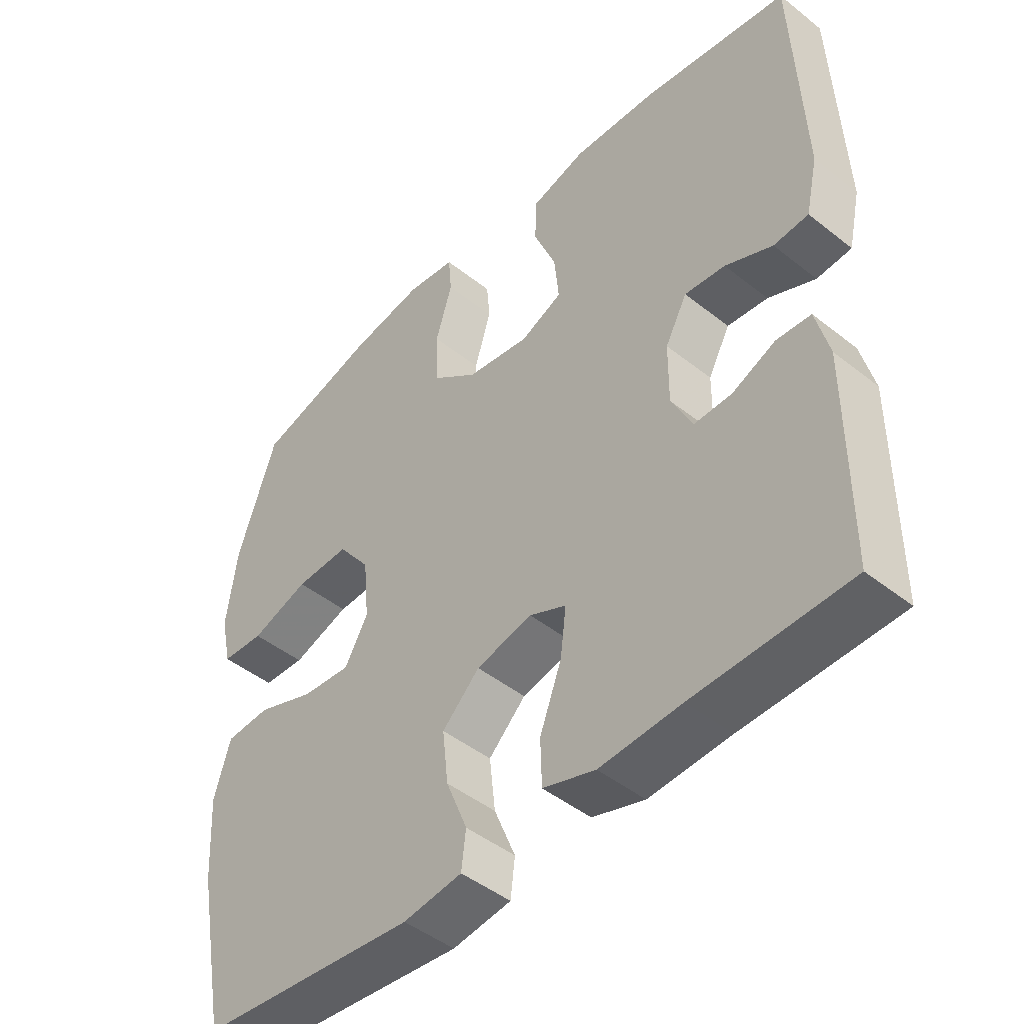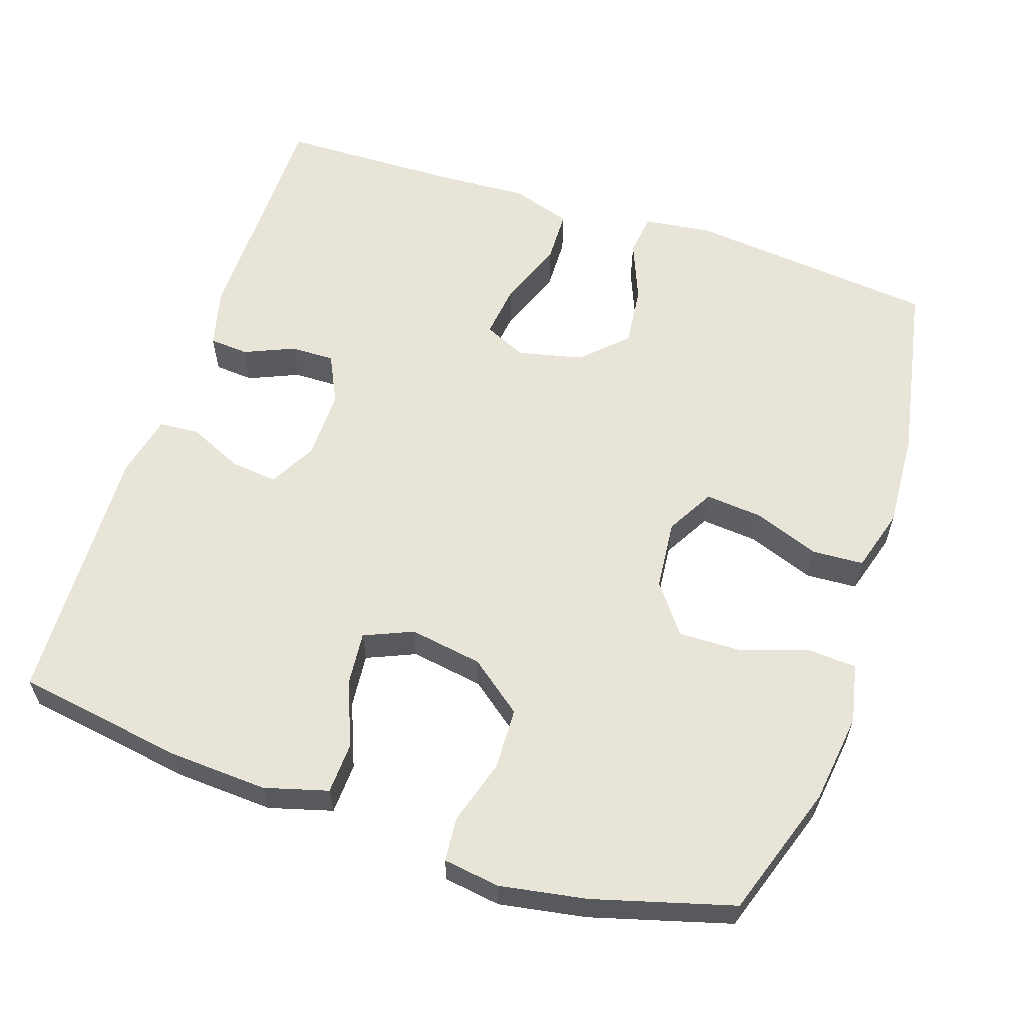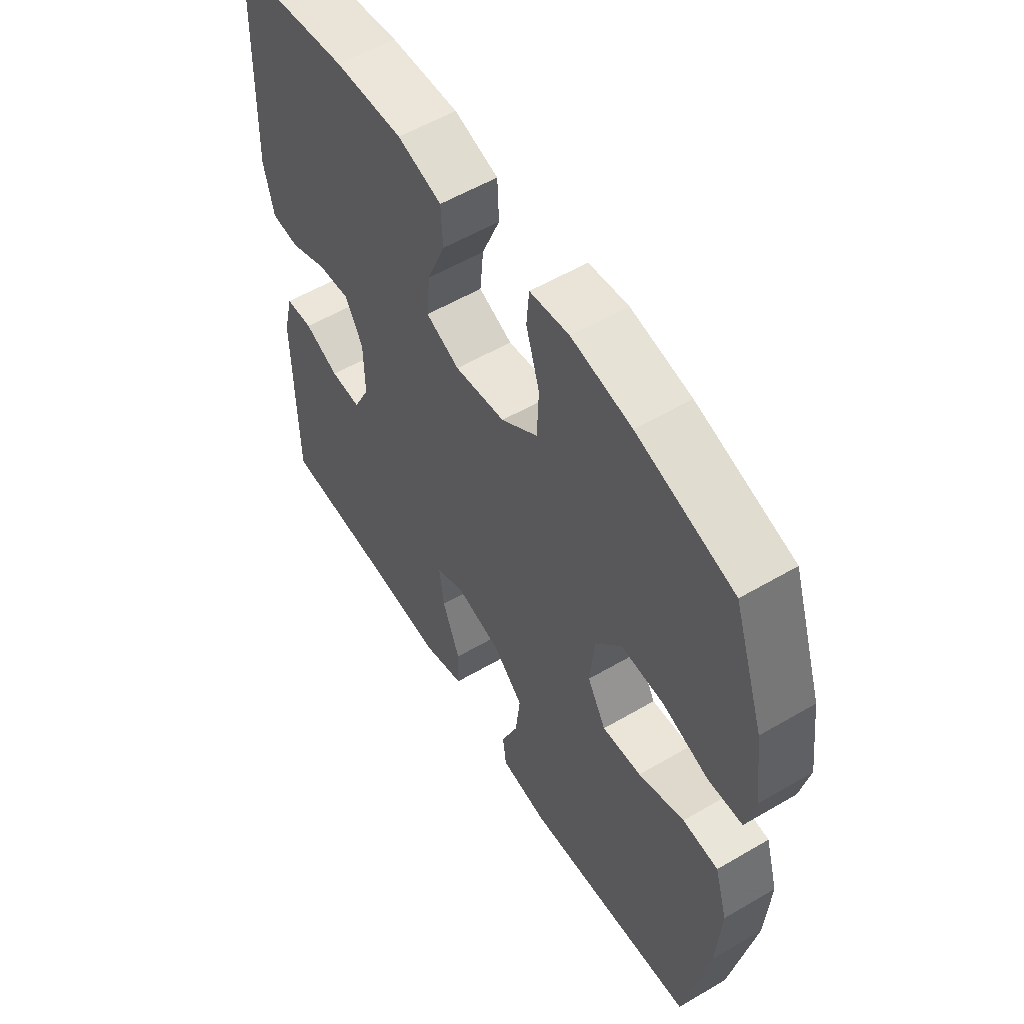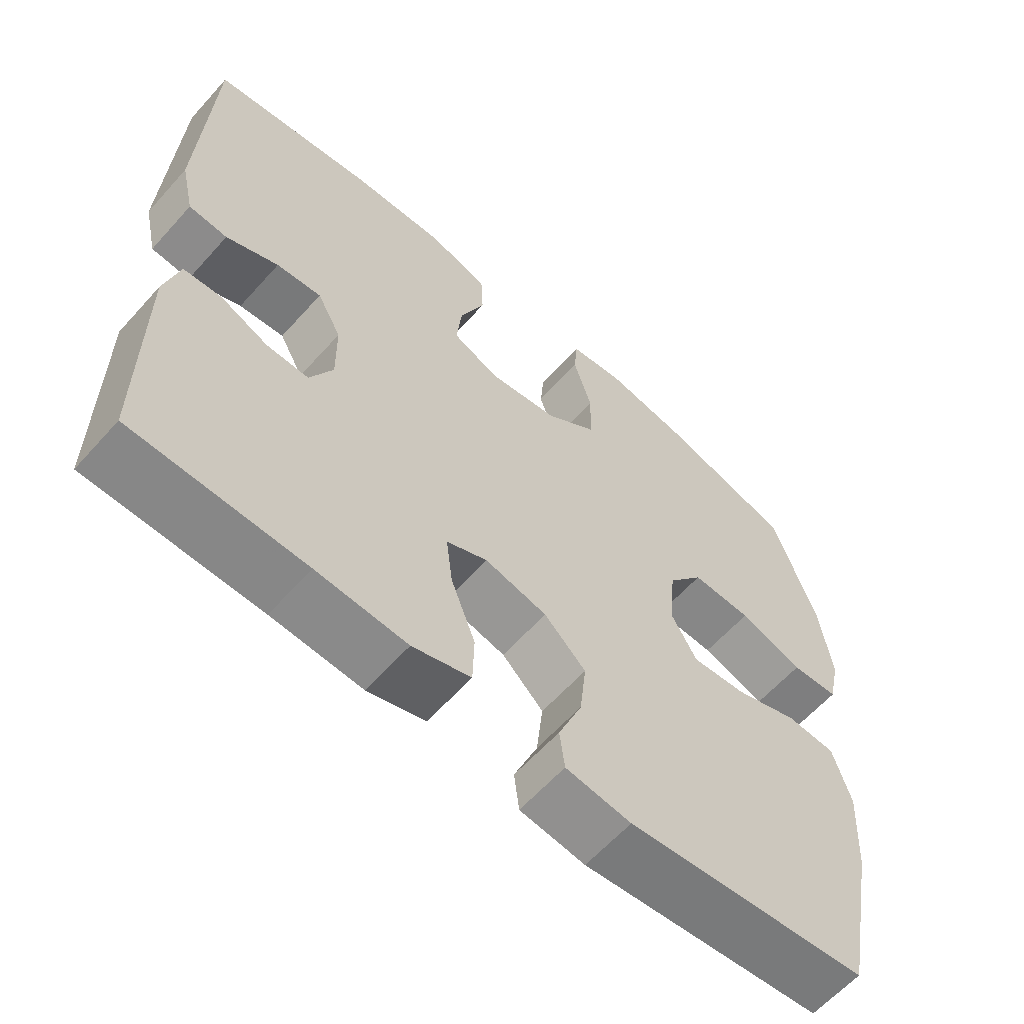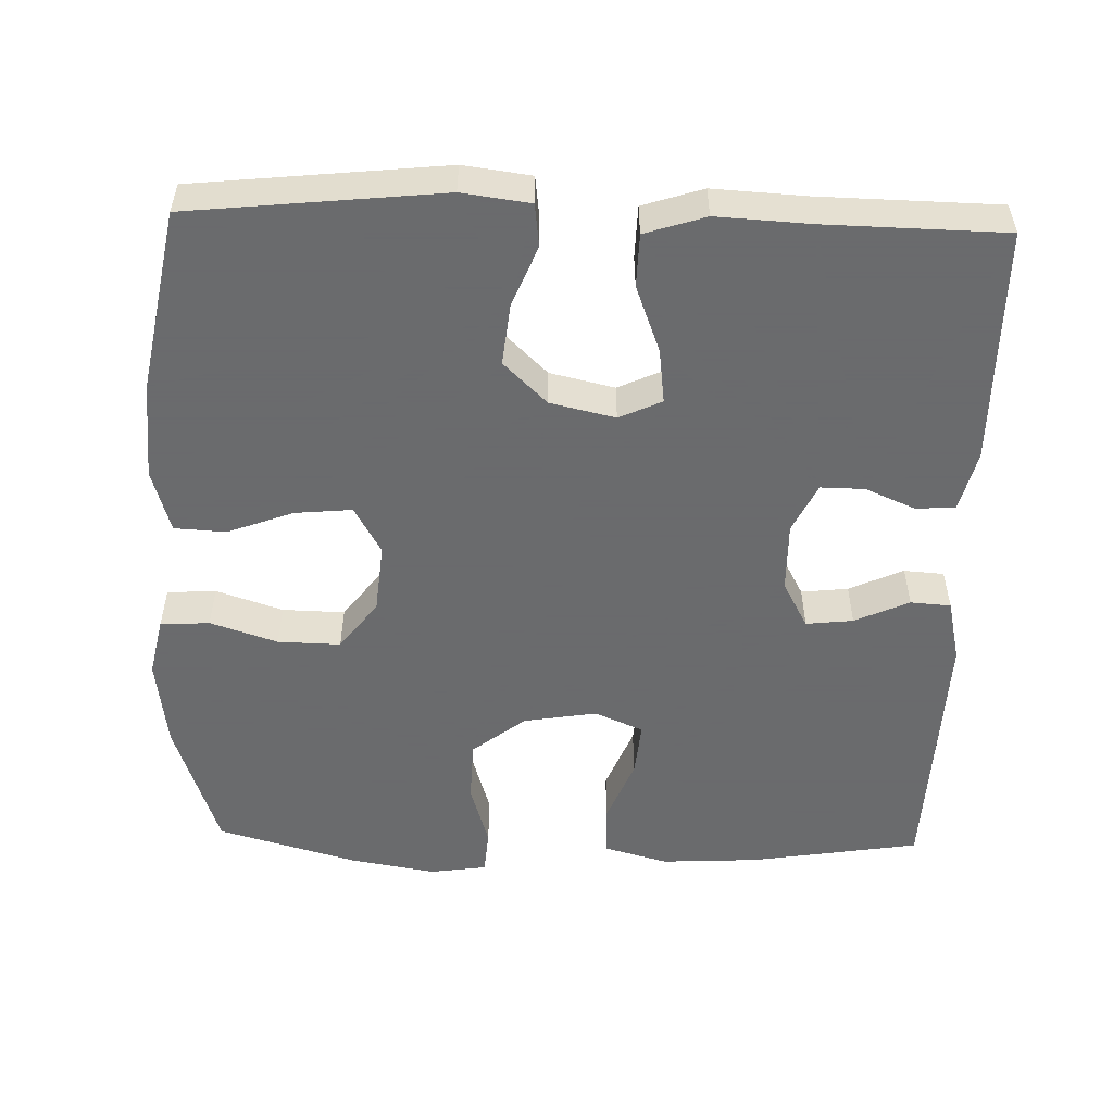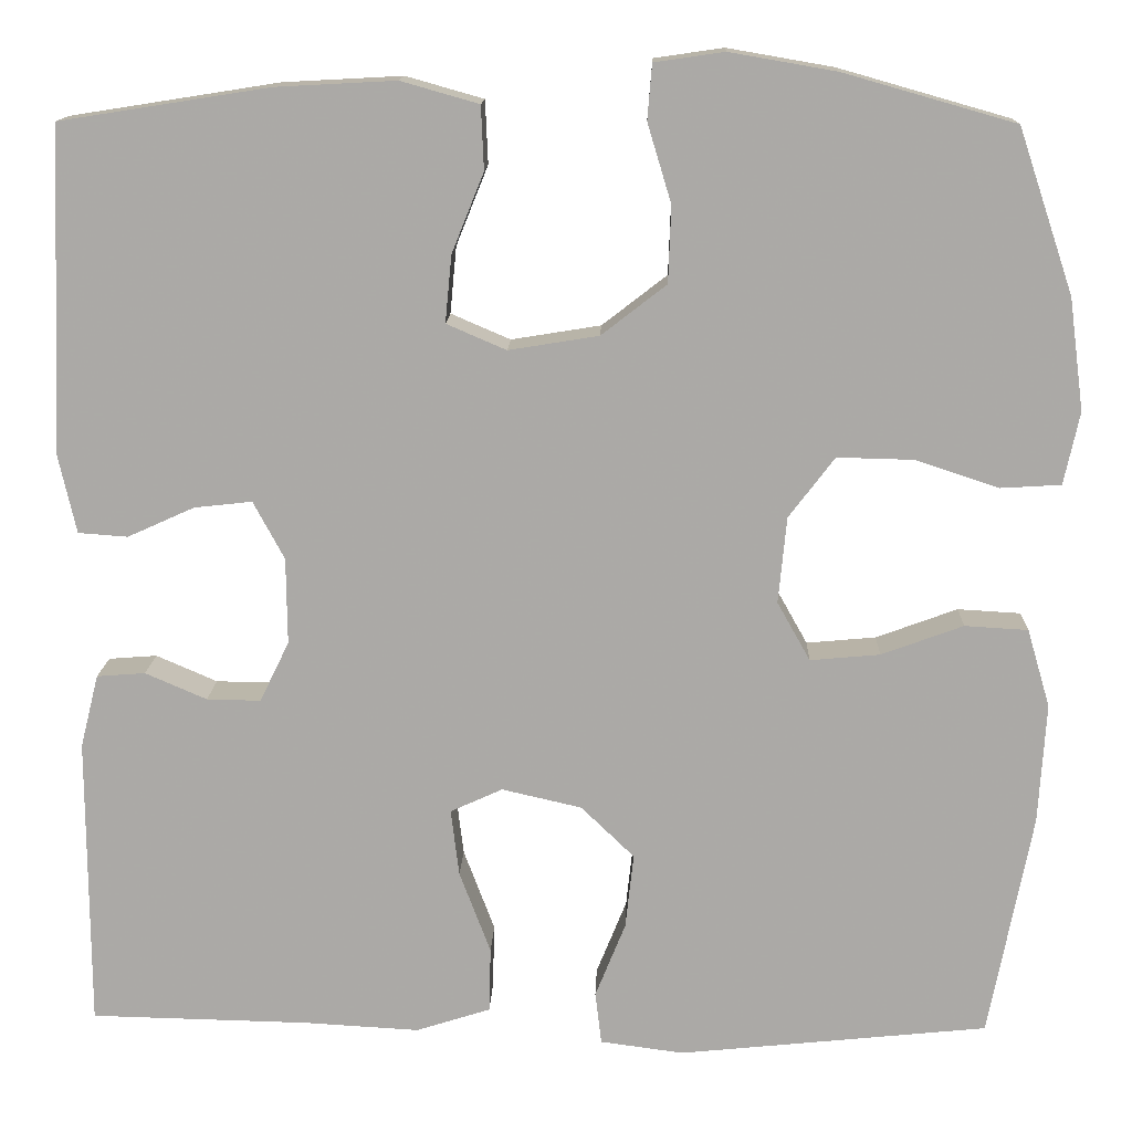
<metadata>
{"format":"obj","ext":"obj","renderer":"f3d","projection":"perspective","resolution":1024,"background":"white","views":[{"elev":-46.4,"azim":-132.1,"up":"+Z"},{"elev":59.8,"azim":18.5,"up":"+Y"},{"elev":56.4,"azim":58.5,"up":"+Z"},{"elev":-61.6,"azim":-41.7,"up":"+Z"},{"elev":-53.2,"azim":178.4,"up":"+Y"},{"elev":14.0,"azim":2.0,"up":"+Z"}]}
</metadata>
<code>
v -0.5 0.07 0.5
v -0.272 0.07 0.536
v -0.141 0.07 0.543
v -0.056 0.07 0.519
v -0.053 0.07 0.45
v -0.088 0.07 0.363
v -0.095 0.07 0.29
v -0.03 0.07 0.262
v 0.068 0.07 0.278
v 0.139 0.07 0.333
v 0.142 0.07 0.416
v 0.116 0.07 0.502
v 0.121 0.07 0.562
v 0.197 0.07 0.573
v 0.313 0.07 0.553
v 0.5 0.07 0.5
v 0.56 0.07 0.322
v 0.576 0.07 0.2
v 0.559 0.07 0.121
v 0.493 0.07 0.117
v 0.403 0.07 0.147
v 0.319 0.07 0.149
v 0.269 0.07 0.083
v 0.26 0.07 -0.011
v 0.296 0.07 -0.075
v 0.372 0.07 -0.068
v 0.461 0.07 -0.035
v 0.53 0.07 -0.039
v 0.555 0.07 -0.124
v 0.547 0.07 -0.255
v 0.5 0.07 -0.5
v 0.163 0.07 -0.535
v 0.072 0.07 -0.523
v 0.065 0.07 -0.466
v 0.098 0.07 -0.384
v 0.107 0.07 -0.302
v 0.049 0.07 -0.246
v -0.038 0.07 -0.226
v -0.095 0.07 -0.252
v -0.086 0.07 -0.325
v -0.052 0.07 -0.415
v -0.054 0.07 -0.486
v -0.135 0.07 -0.512
v -0.261 0.07 -0.505
v -0.5 0.07 -0.5
v -0.501 0.07 -0.181
v -0.481 0.07 -0.101
v -0.428 0.07 -0.097
v -0.361 0.07 -0.126
v -0.302 0.07 -0.127
v -0.27 0.07 -0.061
v -0.271 0.07 0.033
v -0.305 0.07 0.096
v -0.368 0.07 0.089
v -0.441 0.07 0.056
v -0.495 0.07 0.06
v -0.514 0.07 0.145
v -0.5 0 0.5
v -0.272 0 0.536
v -0.141 0 0.543
v -0.056 0 0.519
v -0.053 0 0.45
v -0.088 0 0.363
v -0.095 0 0.29
v -0.03 0 0.262
v 0.068 0 0.278
v 0.139 0 0.333
v 0.142 0 0.416
v 0.116 0 0.502
v 0.121 0 0.562
v 0.197 0 0.573
v 0.313 0 0.553
v 0.5 0 0.5
v 0.56 0 0.322
v 0.576 0 0.2
v 0.559 0 0.121
v 0.493 0 0.117
v 0.403 0 0.147
v 0.319 0 0.149
v 0.269 0 0.083
v 0.26 0 -0.011
v 0.296 0 -0.075
v 0.372 0 -0.068
v 0.461 0 -0.035
v 0.53 0 -0.039
v 0.555 0 -0.124
v 0.547 0 -0.255
v 0.5 0 -0.5
v 0.163 0 -0.535
v 0.072 0 -0.523
v 0.065 0 -0.466
v 0.098 0 -0.384
v 0.107 0 -0.302
v 0.049 0 -0.246
v -0.038 0 -0.226
v -0.095 0 -0.252
v -0.086 0 -0.325
v -0.052 0 -0.415
v -0.054 0 -0.486
v -0.135 0 -0.512
v -0.261 0 -0.505
v -0.5 0 -0.5
v -0.501 0 -0.181
v -0.481 0 -0.101
v -0.428 0 -0.097
v -0.361 0 -0.126
v -0.302 0 -0.127
v -0.27 0 -0.061
v -0.271 0 0.033
v -0.305 0 0.096
v -0.368 0 0.089
v -0.441 0 0.056
v -0.495 0 0.06
v -0.514 0 0.145
f 4 5 6
f 3 4 6
f 2 3 6
f 1 2 6
f 57 1 6
f 56 57 6
f 55 56 6
f 54 55 6
f 53 54 6 7
f 52 53 7 8
f 51 52 8 9
f 50 51 9 10
f 47 48 49
f 46 47 49
f 45 46 49
f 44 45 49
f 44 49 50
f 43 44 50
f 42 43 50
f 41 42 50
f 40 41 50
f 39 40 50
f 38 39 50 10
f 33 34 35
f 32 33 35
f 31 32 35
f 30 31 35
f 29 30 35
f 28 29 35
f 27 28 35
f 26 27 35
f 25 26 35 36
f 24 25 36 37
f 19 20 21
f 18 19 21
f 17 18 21
f 16 17 21
f 15 16 21
f 14 15 21
f 13 14 21
f 12 13 21
f 11 12 21
f 10 11 21 22
f 37 38 10
f 24 37 10
f 23 24 10
f 10 22 23
f 63 62 61
f 63 61 60
f 63 60 59
f 63 59 58
f 63 58 114
f 63 114 113
f 63 113 112
f 63 112 111
f 64 63 111 110
f 65 64 110 109
f 66 65 109 108
f 67 66 108 107
f 106 105 104
f 106 104 103
f 106 103 102
f 106 102 101
f 107 106 101
f 107 101 100
f 107 100 99
f 107 99 98
f 107 98 97
f 107 97 96
f 67 107 96 95
f 92 91 90
f 92 90 89
f 92 89 88
f 92 88 87
f 92 87 86
f 92 86 85
f 92 85 84
f 92 84 83
f 93 92 83 82
f 94 93 82 81
f 78 77 76
f 78 76 75
f 78 75 74
f 78 74 73
f 78 73 72
f 78 72 71
f 78 71 70
f 78 70 69
f 78 69 68
f 79 78 68 67
f 67 95 94
f 67 94 81
f 67 81 80
f 80 79 67
f 1 58 59 2
f 2 59 60 3
f 3 60 61 4
f 4 61 62 5
f 5 62 63 6
f 6 63 64 7
f 7 64 65 8
f 8 65 66 9
f 9 66 67 10
f 10 67 68 11
f 11 68 69 12
f 12 69 70 13
f 13 70 71 14
f 14 71 72 15
f 15 72 73 16
f 16 73 74 17
f 17 74 75 18
f 18 75 76 19
f 19 76 77 20
f 20 77 78 21
f 21 78 79 22
f 22 79 80 23
f 23 80 81 24
f 24 81 82 25
f 25 82 83 26
f 26 83 84 27
f 27 84 85 28
f 28 85 86 29
f 29 86 87 30
f 30 87 88 31
f 31 88 89 32
f 32 89 90 33
f 33 90 91 34
f 34 91 92 35
f 35 92 93 36
f 36 93 94 37
f 37 94 95 38
f 38 95 96 39
f 39 96 97 40
f 40 97 98 41
f 41 98 99 42
f 42 99 100 43
f 43 100 101 44
f 44 101 102 45
f 45 102 103 46
f 46 103 104 47
f 47 104 105 48
f 48 105 106 49
f 49 106 107 50
f 50 107 108 51
f 51 108 109 52
f 52 109 110 53
f 53 110 111 54
f 54 111 112 55
f 55 112 113 56
f 56 113 114 57
f 57 114 58 1

</code>
